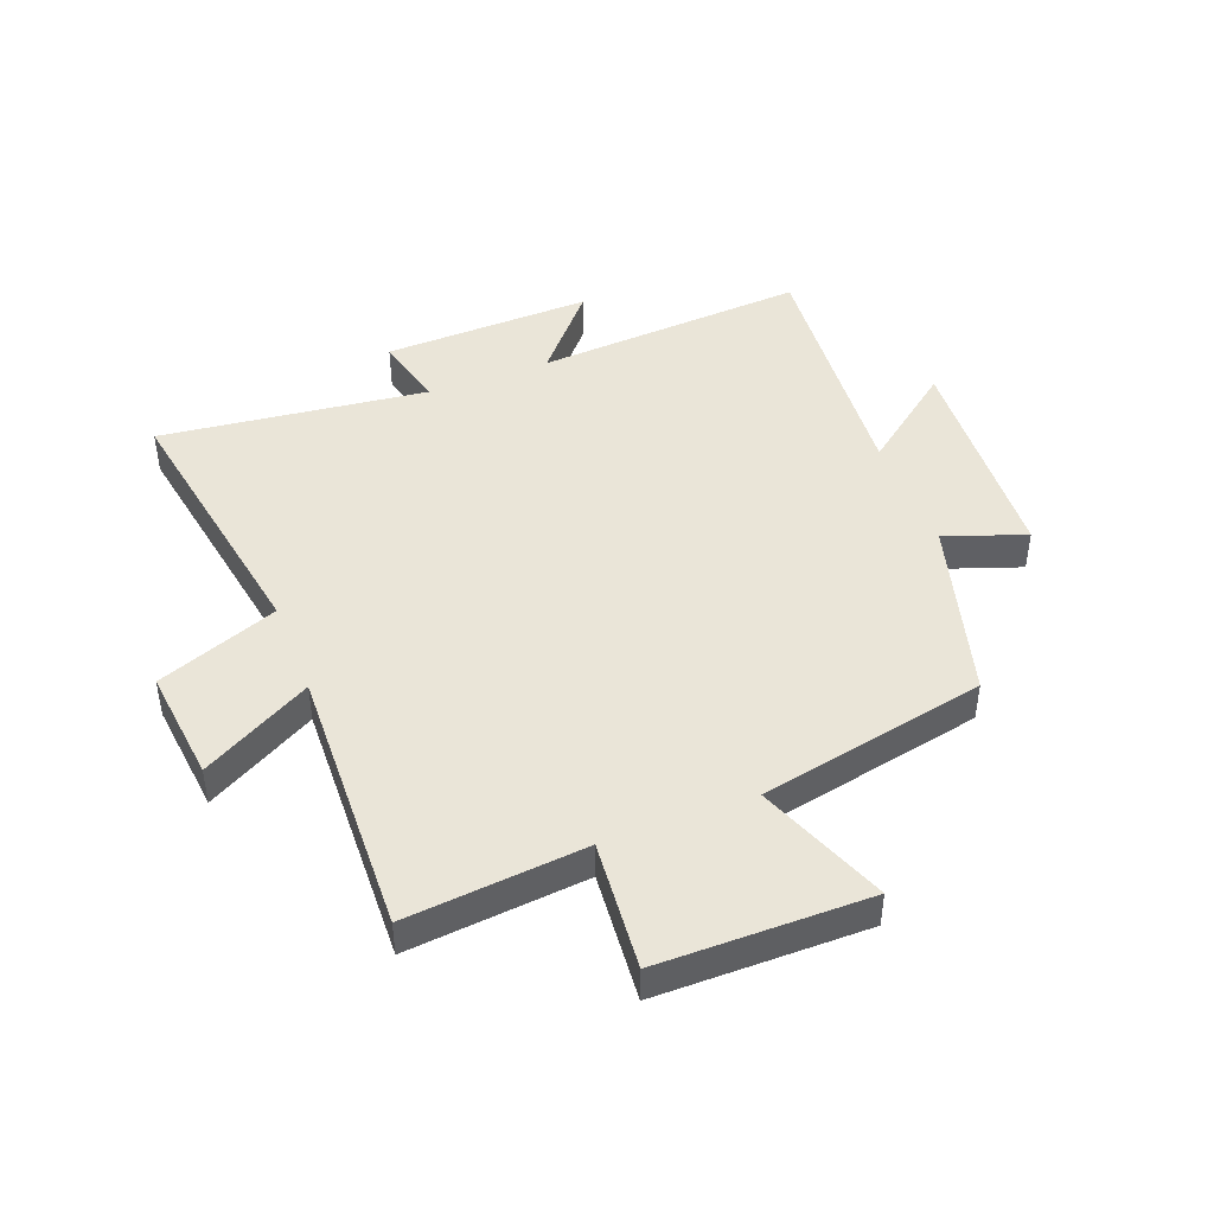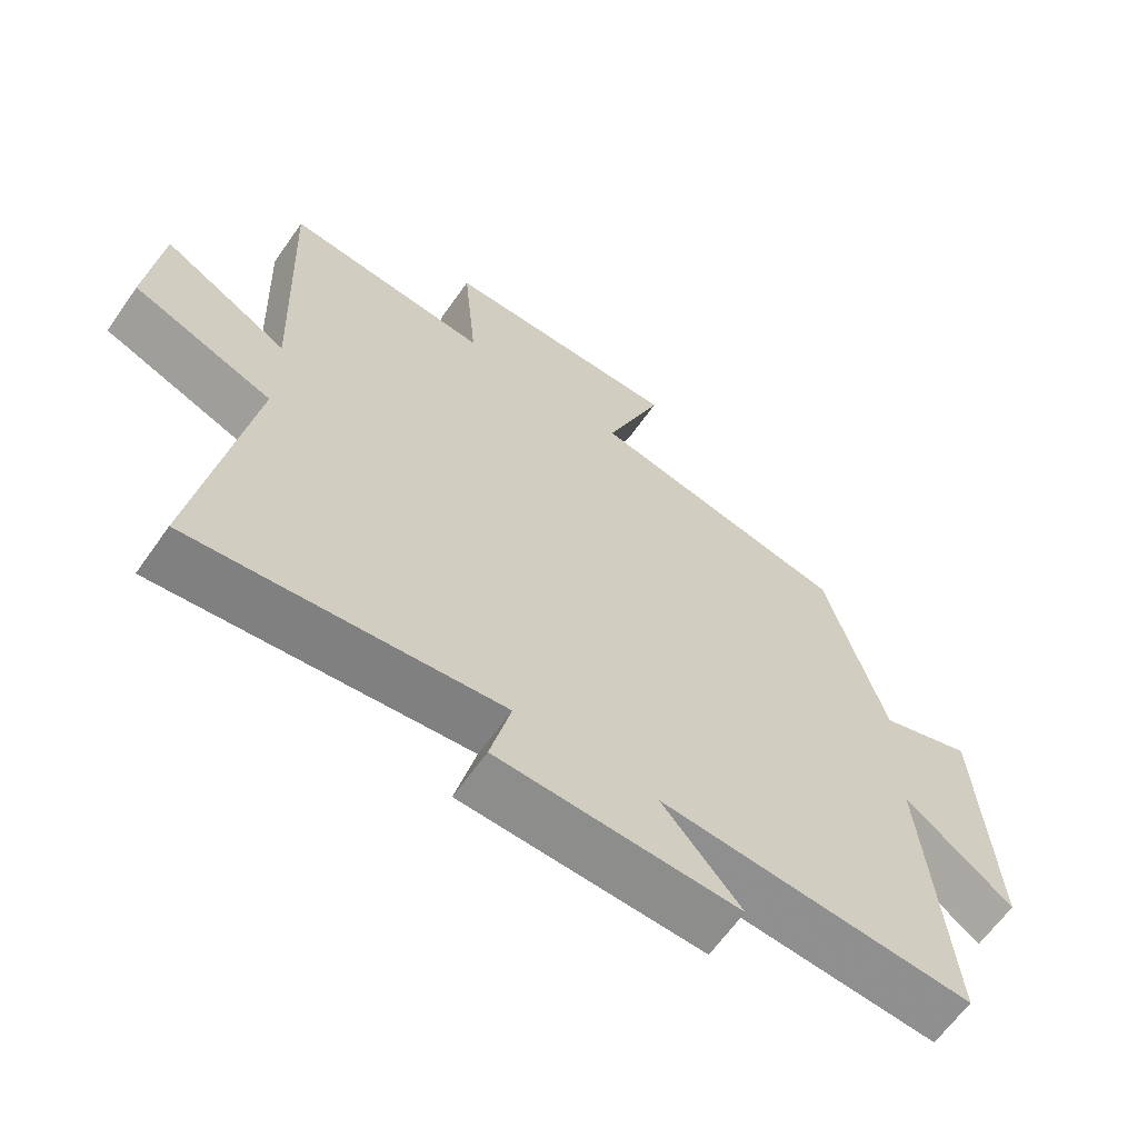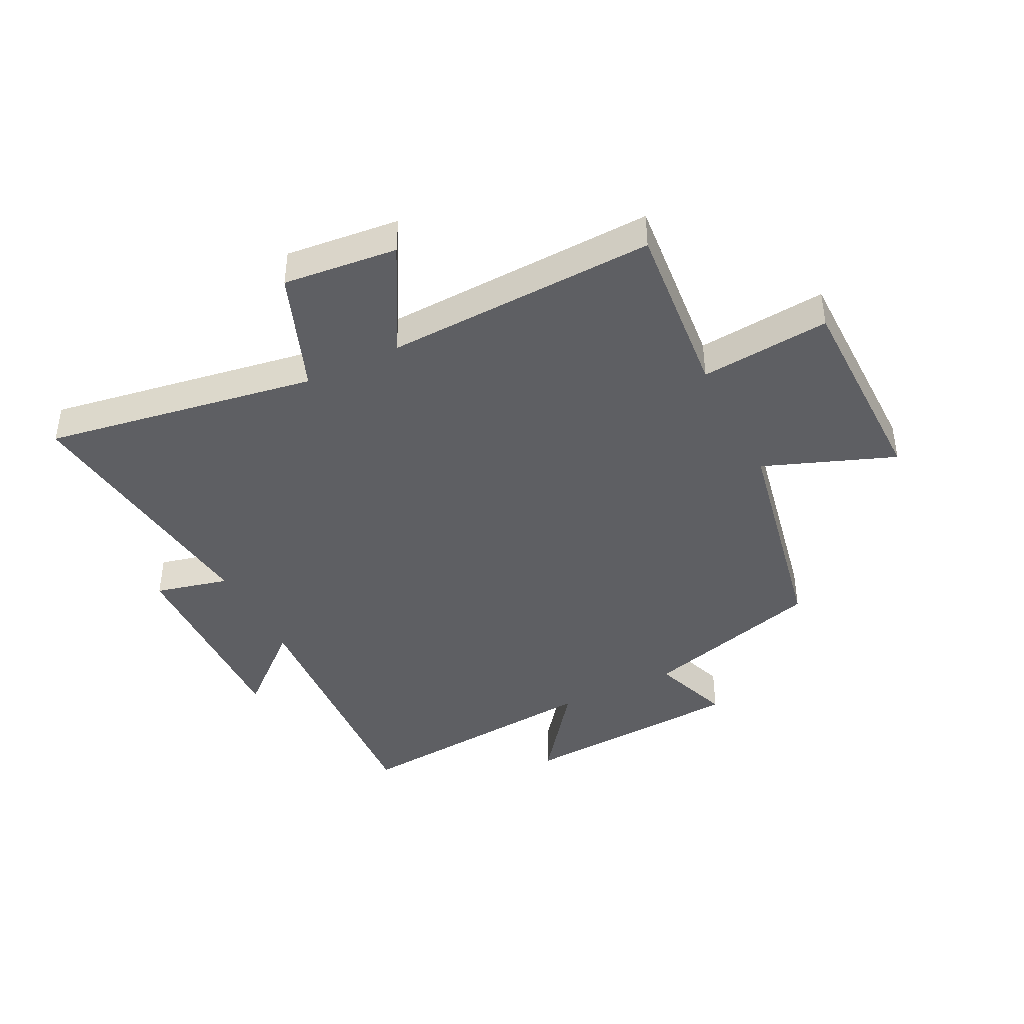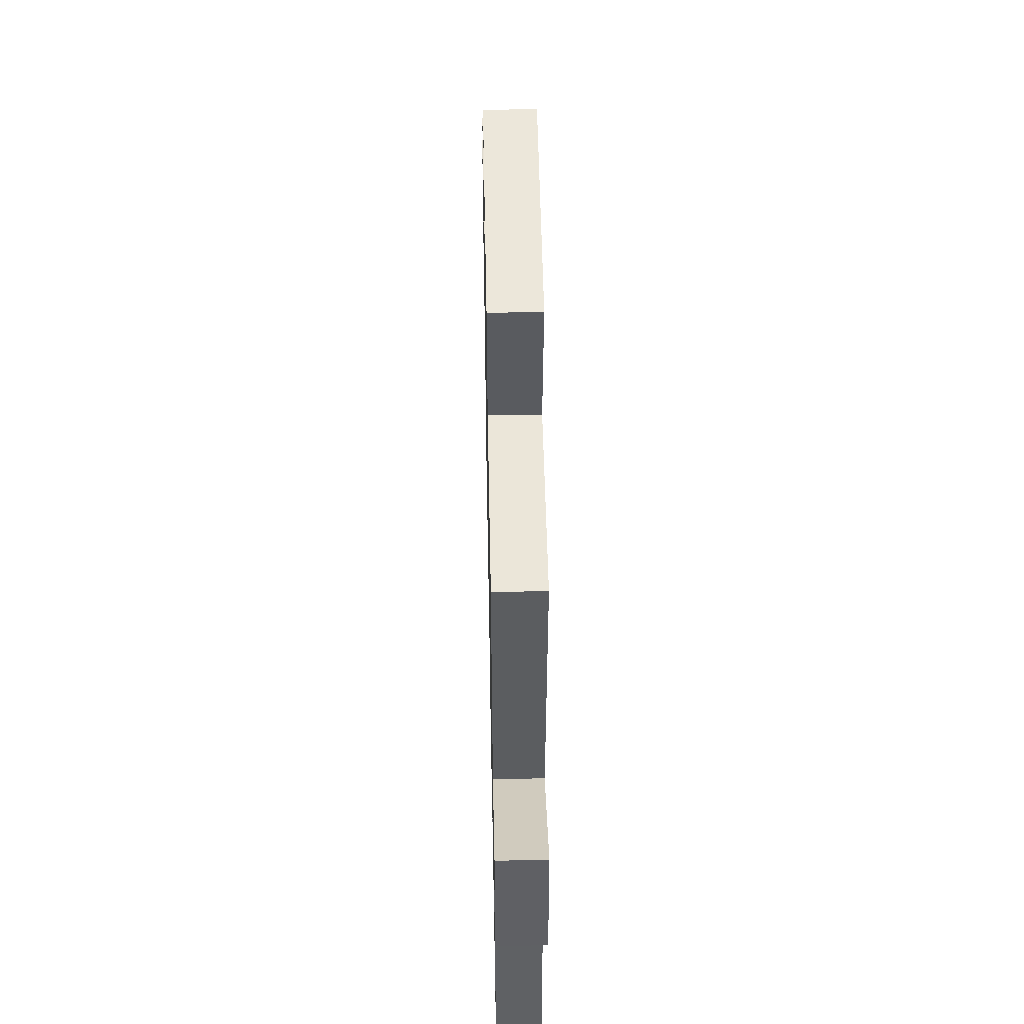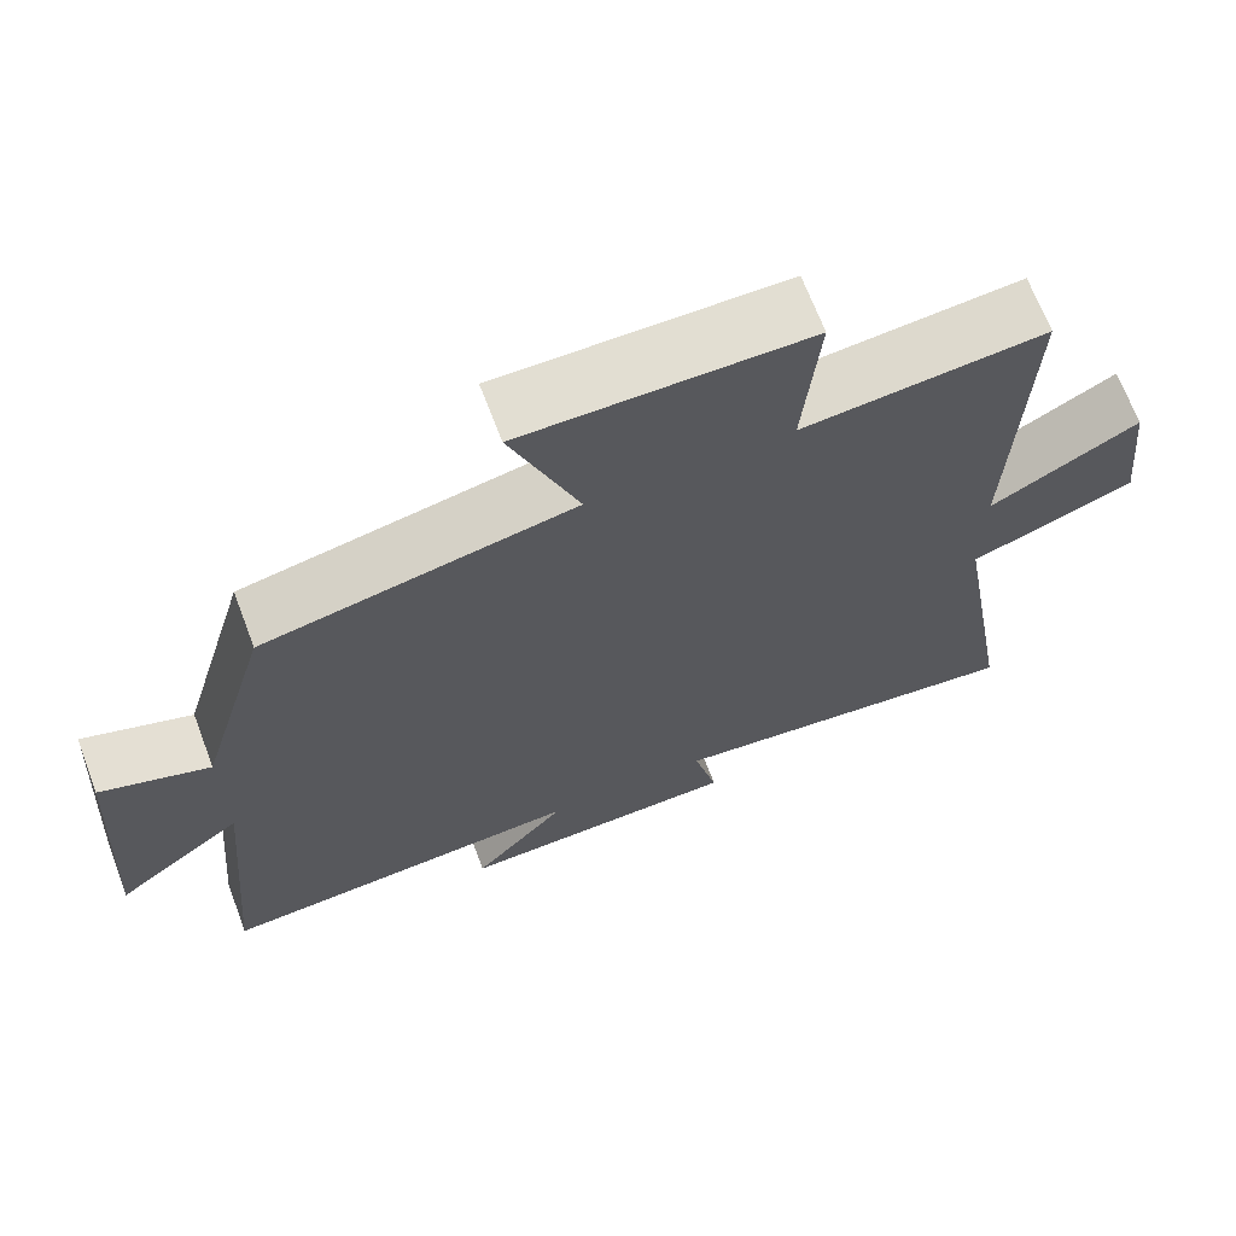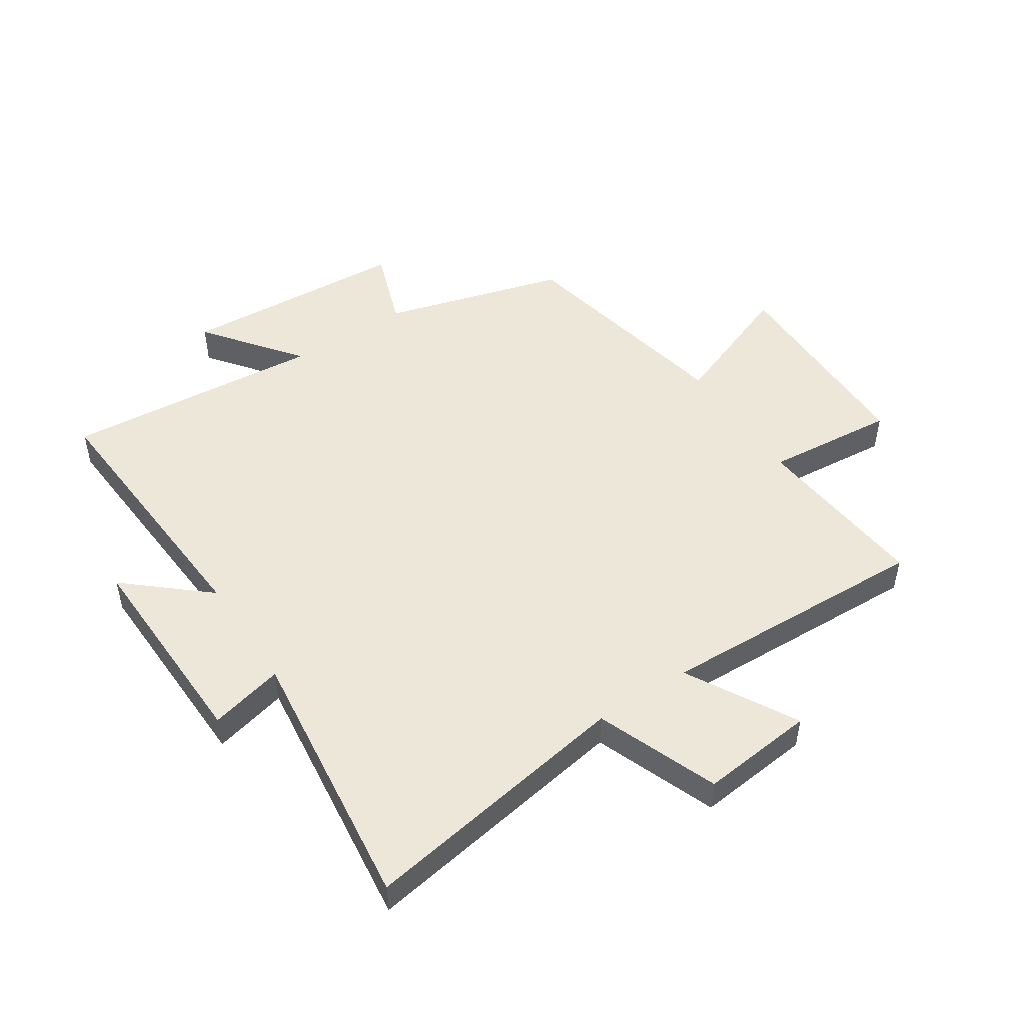
<metadata>
{"format":"obj","ext":"obj","renderer":"f3d","projection":"perspective","resolution":1024,"background":"white","views":[{"elev":44.8,"azim":-21.2,"up":"+Y"},{"elev":-63.7,"azim":-35.1,"up":"+Z"},{"elev":-42.0,"azim":-63.3,"up":"+Y"},{"elev":52.4,"azim":-91.1,"up":"+Z"},{"elev":68.1,"azim":159.2,"up":"+Z"},{"elev":49.6,"azim":-123.4,"up":"+Y"}]}
</metadata>
<code>
v 0.413 0.07 0.423
v 0.5 0.07 0.117
v 0.635 0.07 0.165
v 0.659 0.07 -0.217
v 0.5 0.07 -0.095
v 0.538 0.07 -0.53
v 0.08 0.07 -0.5
v 0.196 0.07 -0.634
v -0.156 0.07 -0.624
v -0.126 0.07 -0.5
v -0.576 0.07 -0.554
v -0.5 0.07 -0.096
v -0.704 0.07 -0.018
v -0.684 0.07 0.174
v -0.5 0.07 0.072
v -0.517 0.07 0.528
v -0.217 0.07 0.5
v -0.237 0.07 0.718
v 0.115 0.07 0.72
v 0.031 0.07 0.5
v 0.413 0 0.423
v 0.5 0 0.117
v 0.635 0 0.165
v 0.659 0 -0.217
v 0.5 0 -0.095
v 0.538 0 -0.53
v 0.08 0 -0.5
v 0.196 0 -0.634
v -0.156 0 -0.624
v -0.126 0 -0.5
v -0.576 0 -0.554
v -0.5 0 -0.096
v -0.704 0 -0.018
v -0.684 0 0.174
v -0.5 0 0.072
v -0.517 0 0.528
v -0.217 0 0.5
v -0.237 0 0.718
v 0.115 0 0.72
v 0.031 0 0.5
f 17 18 19 20
f 17 20 1 2
f 15 16 17 2
f 12 13 14 15
f 12 15 2
f 10 11 12 2
f 7 8 9 10
f 7 10 2 3
f 5 6 7
f 5 7 3
f 3 4 5
f 40 39 38 37
f 22 21 40 37
f 22 37 36 35
f 35 34 33 32
f 22 35 32
f 22 32 31 30
f 30 29 28 27
f 23 22 30 27
f 27 26 25
f 23 27 25
f 25 24 23
f 1 21 22 2
f 2 22 23 3
f 3 23 24 4
f 4 24 25 5
f 5 25 26 6
f 6 26 27 7
f 7 27 28 8
f 8 28 29 9
f 9 29 30 10
f 10 30 31 11
f 11 31 32 12
f 12 32 33 13
f 13 33 34 14
f 14 34 35 15
f 15 35 36 16
f 16 36 37 17
f 17 37 38 18
f 18 38 39 19
f 19 39 40 20
f 20 40 21 1

</code>
